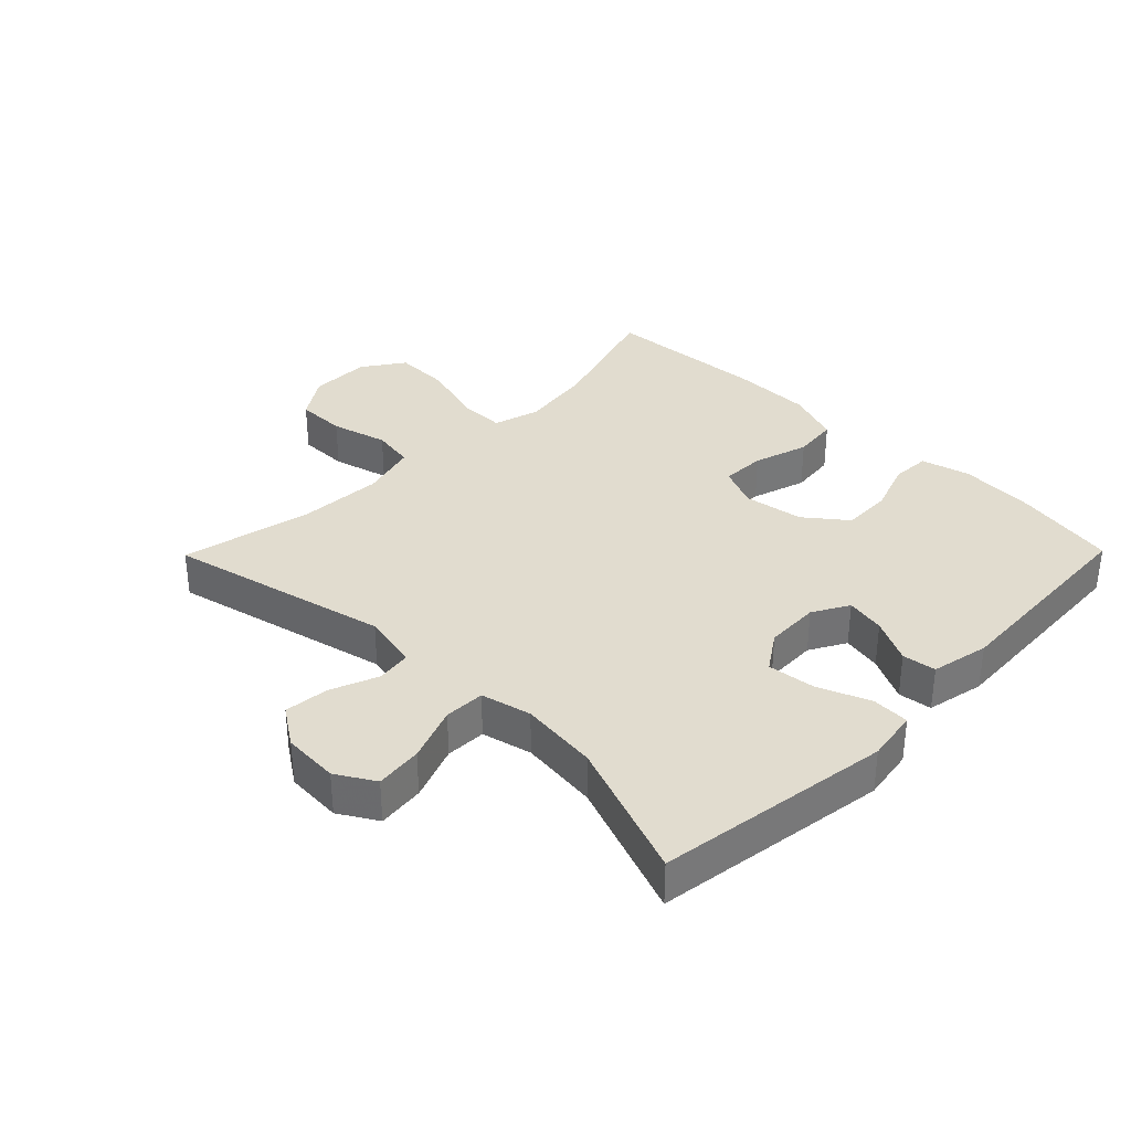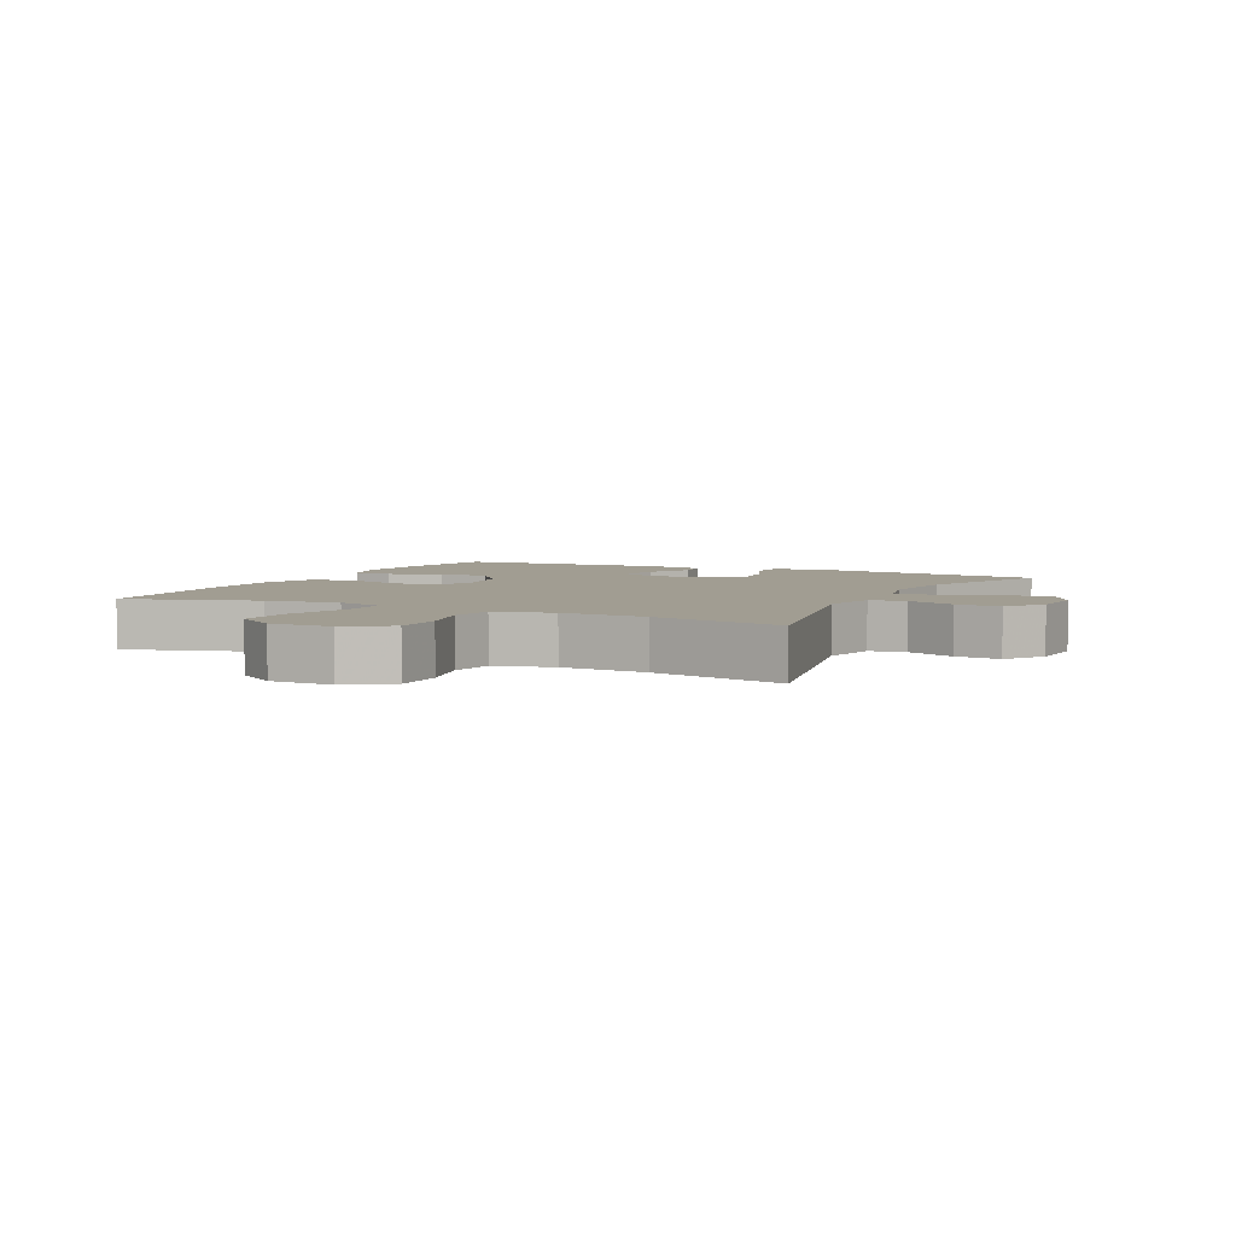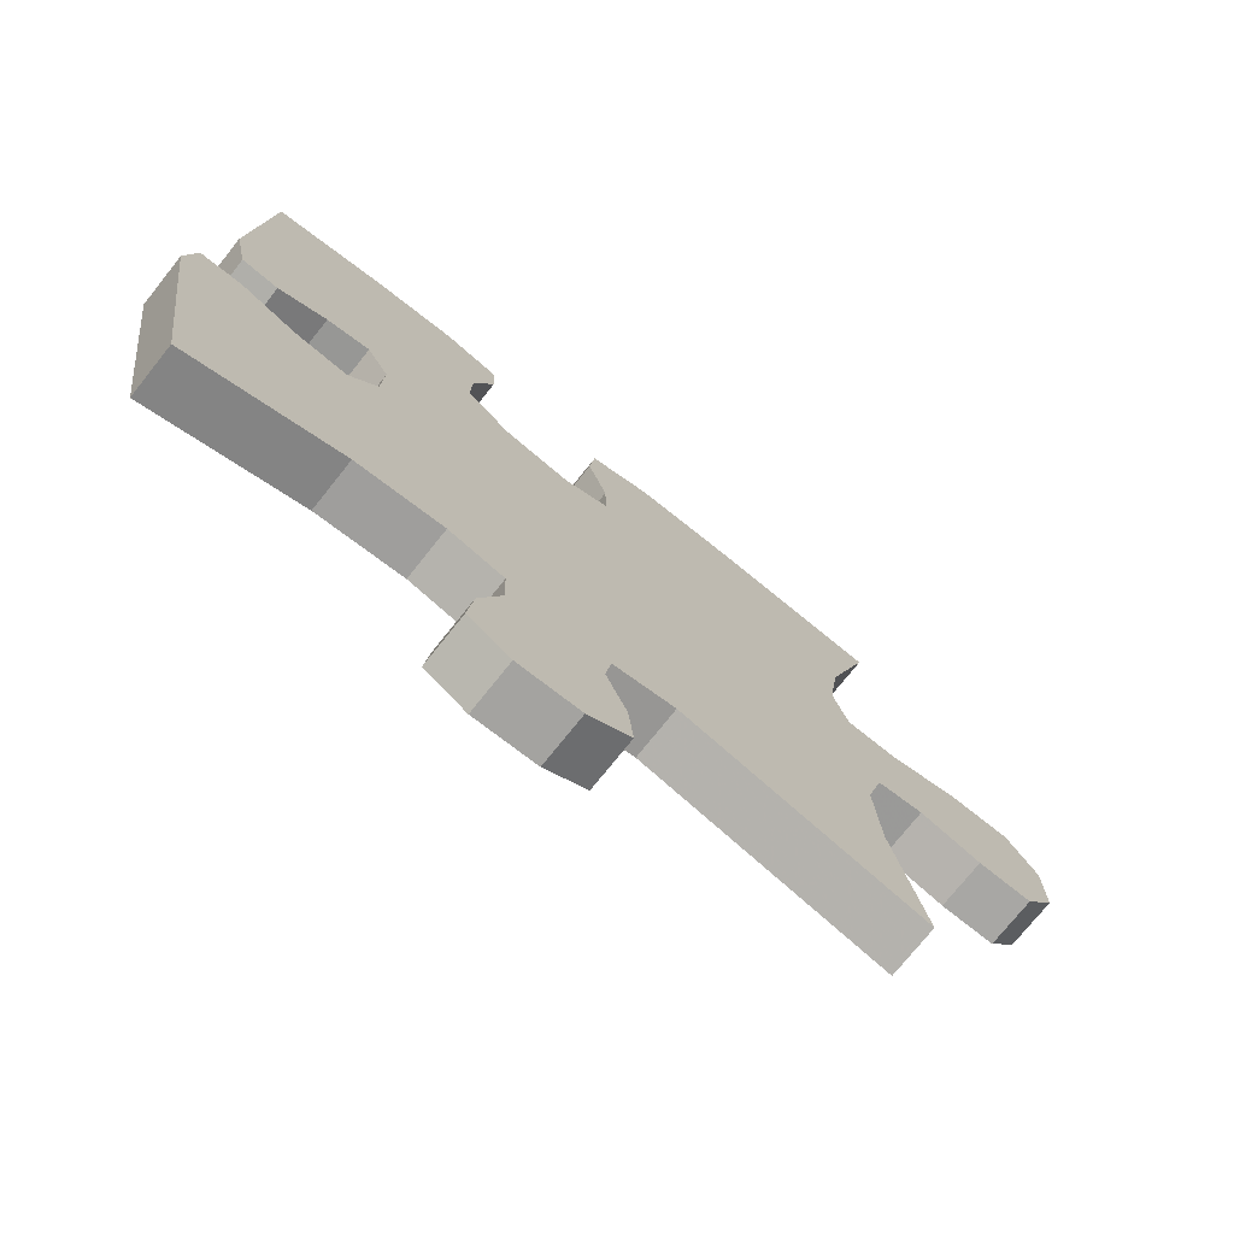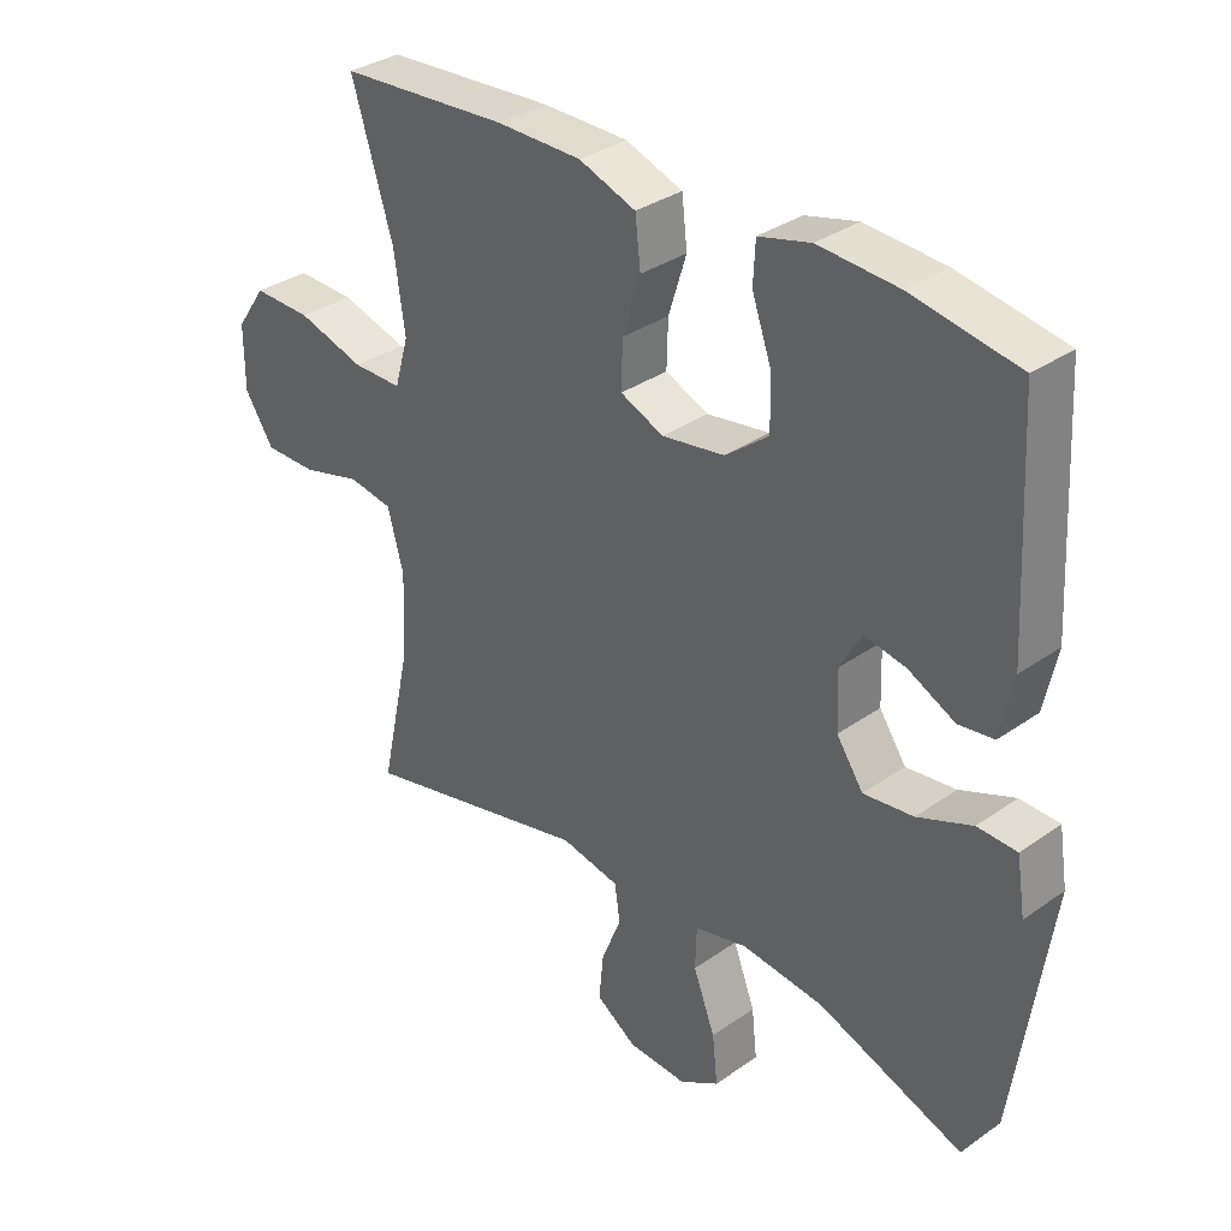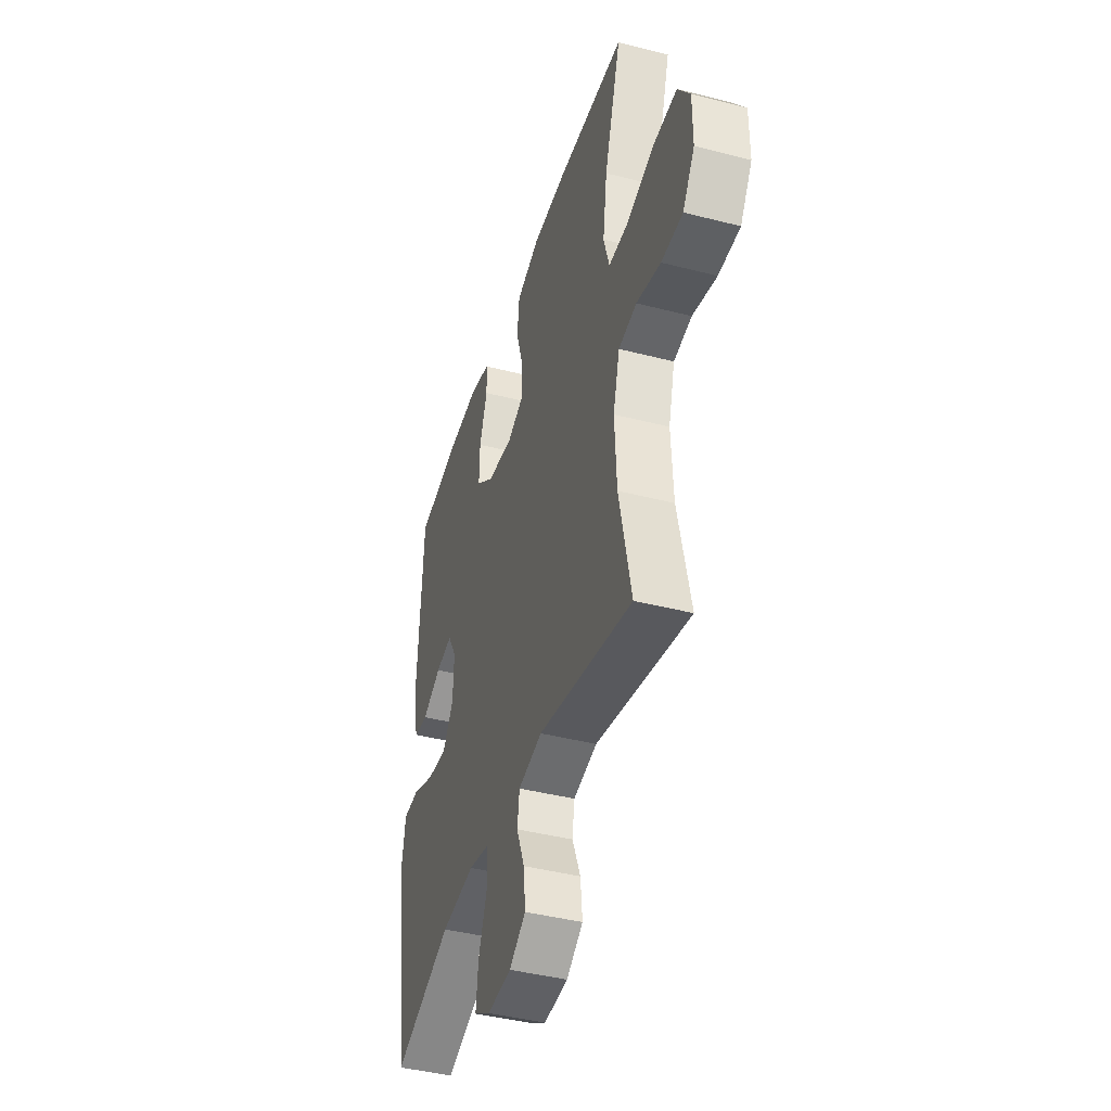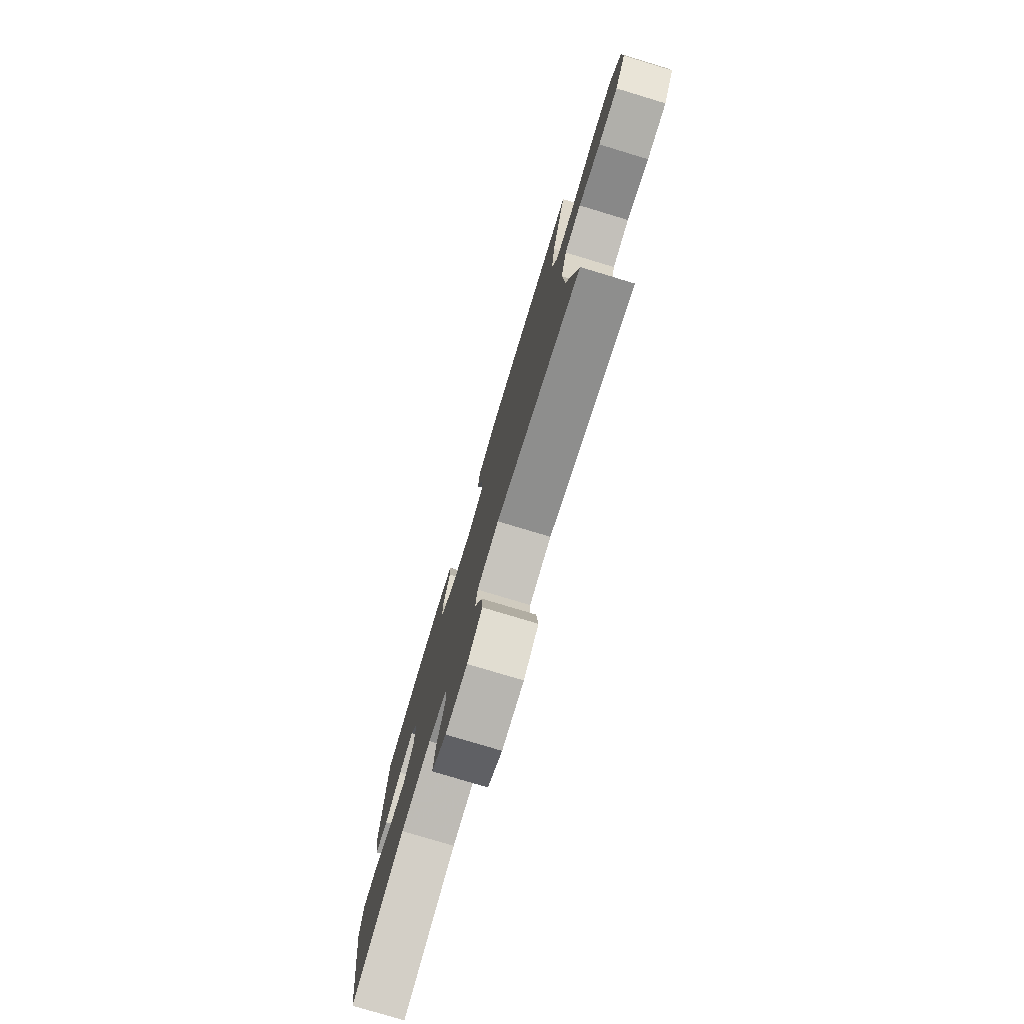
<metadata>
{"format":"obj","ext":"obj","renderer":"f3d","projection":"perspective","resolution":1024,"background":"white","views":[{"elev":34.5,"azim":-135.5,"up":"+Y"},{"elev":4.6,"azim":116.3,"up":"+Y"},{"elev":-74.6,"azim":-38.6,"up":"+Z"},{"elev":33.4,"azim":-133.9,"up":"+Z"},{"elev":-42.4,"azim":72.9,"up":"+Z"},{"elev":-78.0,"azim":73.2,"up":"+Z"}]}
</metadata>
<code>
v -0.5 0.07 0.5
v -0.34 0.07 0.529
v -0.221 0.07 0.537
v -0.143 0.07 0.517
v -0.14 0.07 0.456
v -0.169 0.07 0.374
v -0.171 0.07 0.296
v -0.106 0.07 0.245
v -0.012 0.07 0.23
v 0.053 0.07 0.258
v 0.051 0.07 0.328
v 0.024 0.07 0.414
v 0.032 0.07 0.485
v 0.118 0.07 0.516
v 0.246 0.07 0.517
v 0.5 0.07 0.5
v 0.438 0.07 0.298
v 0.422 0.07 0.184
v 0.443 0.07 0.111
v 0.517 0.07 0.111
v 0.618 0.07 0.141
v 0.706 0.07 0.143
v 0.751 0.07 0.078
v 0.751 0.07 -0.018
v 0.707 0.07 -0.085
v 0.628 0.07 -0.085
v 0.539 0.07 -0.061
v 0.472 0.07 -0.072
v 0.448 0.07 -0.161
v 0.455 0.07 -0.293
v 0.5 0.07 -0.5
v 0.152 0.07 -0.419
v 0.063 0.07 -0.437
v 0.055 0.07 -0.493
v 0.085 0.07 -0.568
v 0.092 0.07 -0.638
v 0.031 0.07 -0.679
v -0.058 0.07 -0.684
v -0.118 0.07 -0.648
v -0.11 0.07 -0.574
v -0.077 0.07 -0.487
v -0.079 0.07 -0.423
v -0.158 0.07 -0.404
v -0.282 0.07 -0.418
v -0.5 0.07 -0.5
v -0.554 0.07 -0.13
v -0.541 0.07 -0.048
v -0.482 0.07 -0.046
v -0.4 0.07 -0.079
v -0.325 0.07 -0.088
v -0.285 0.07 -0.029
v -0.282 0.07 0.057
v -0.314 0.07 0.114
v -0.376 0.07 0.102
v -0.446 0.07 0.067
v -0.499 0.07 0.074
v -0.518 0.07 0.165
v -0.5 0 0.5
v -0.34 0 0.529
v -0.221 0 0.537
v -0.143 0 0.517
v -0.14 0 0.456
v -0.169 0 0.374
v -0.171 0 0.296
v -0.106 0 0.245
v -0.012 0 0.23
v 0.053 0 0.258
v 0.051 0 0.328
v 0.024 0 0.414
v 0.032 0 0.485
v 0.118 0 0.516
v 0.246 0 0.517
v 0.5 0 0.5
v 0.438 0 0.298
v 0.422 0 0.184
v 0.443 0 0.111
v 0.517 0 0.111
v 0.618 0 0.141
v 0.706 0 0.143
v 0.751 0 0.078
v 0.751 0 -0.018
v 0.707 0 -0.085
v 0.628 0 -0.085
v 0.539 0 -0.061
v 0.472 0 -0.072
v 0.448 0 -0.161
v 0.455 0 -0.293
v 0.5 0 -0.5
v 0.152 0 -0.419
v 0.063 0 -0.437
v 0.055 0 -0.493
v 0.085 0 -0.568
v 0.092 0 -0.638
v 0.031 0 -0.679
v -0.058 0 -0.684
v -0.118 0 -0.648
v -0.11 0 -0.574
v -0.077 0 -0.487
v -0.079 0 -0.423
v -0.158 0 -0.404
v -0.282 0 -0.418
v -0.5 0 -0.5
v -0.554 0 -0.13
v -0.541 0 -0.048
v -0.482 0 -0.046
v -0.4 0 -0.079
v -0.325 0 -0.088
v -0.285 0 -0.029
v -0.282 0 0.057
v -0.314 0 0.114
v -0.376 0 0.102
v -0.446 0 0.067
v -0.499 0 0.074
v -0.518 0 0.165
f 54 55 56 57
f 53 54 57 1
f 52 53 1 2
f 46 47 48 49
f 44 45 46 49
f 43 44 49 50
f 42 43 50 51
f 38 39 40 41
f 38 41 42
f 37 38 42
f 34 35 36 37
f 34 37 42
f 33 34 42 51
f 30 31 32
f 29 30 32 33
f 28 29 33 51
f 24 25 26 27
f 20 21 22 23
f 19 20 23 24
f 14 15 16 17
f 14 17 18
f 11 12 13 14
f 10 11 14 18
f 9 10 18 19
f 3 4 5 6
f 52 2 3 6
f 52 6 7
f 51 52 7 8
f 24 27 28 51
f 19 24 51
f 8 9 19 51
f 114 113 112 111
f 58 114 111 110
f 59 58 110 109
f 106 105 104 103
f 106 103 102 101
f 107 106 101 100
f 108 107 100 99
f 98 97 96 95
f 99 98 95
f 99 95 94
f 94 93 92 91
f 99 94 91
f 108 99 91 90
f 89 88 87
f 90 89 87 86
f 108 90 86 85
f 84 83 82 81
f 80 79 78 77
f 81 80 77 76
f 74 73 72 71
f 75 74 71
f 71 70 69 68
f 75 71 68 67
f 76 75 67 66
f 63 62 61 60
f 63 60 59 109
f 64 63 109
f 65 64 109 108
f 108 85 84 81
f 108 81 76
f 108 76 66 65
f 1 58 59 2
f 2 59 60 3
f 3 60 61 4
f 4 61 62 5
f 5 62 63 6
f 6 63 64 7
f 7 64 65 8
f 8 65 66 9
f 9 66 67 10
f 10 67 68 11
f 11 68 69 12
f 12 69 70 13
f 13 70 71 14
f 14 71 72 15
f 15 72 73 16
f 16 73 74 17
f 17 74 75 18
f 18 75 76 19
f 19 76 77 20
f 20 77 78 21
f 21 78 79 22
f 22 79 80 23
f 23 80 81 24
f 24 81 82 25
f 25 82 83 26
f 26 83 84 27
f 27 84 85 28
f 28 85 86 29
f 29 86 87 30
f 30 87 88 31
f 31 88 89 32
f 32 89 90 33
f 33 90 91 34
f 34 91 92 35
f 35 92 93 36
f 36 93 94 37
f 37 94 95 38
f 38 95 96 39
f 39 96 97 40
f 40 97 98 41
f 41 98 99 42
f 42 99 100 43
f 43 100 101 44
f 44 101 102 45
f 45 102 103 46
f 46 103 104 47
f 47 104 105 48
f 48 105 106 49
f 49 106 107 50
f 50 107 108 51
f 51 108 109 52
f 52 109 110 53
f 53 110 111 54
f 54 111 112 55
f 55 112 113 56
f 56 113 114 57
f 57 114 58 1

</code>
